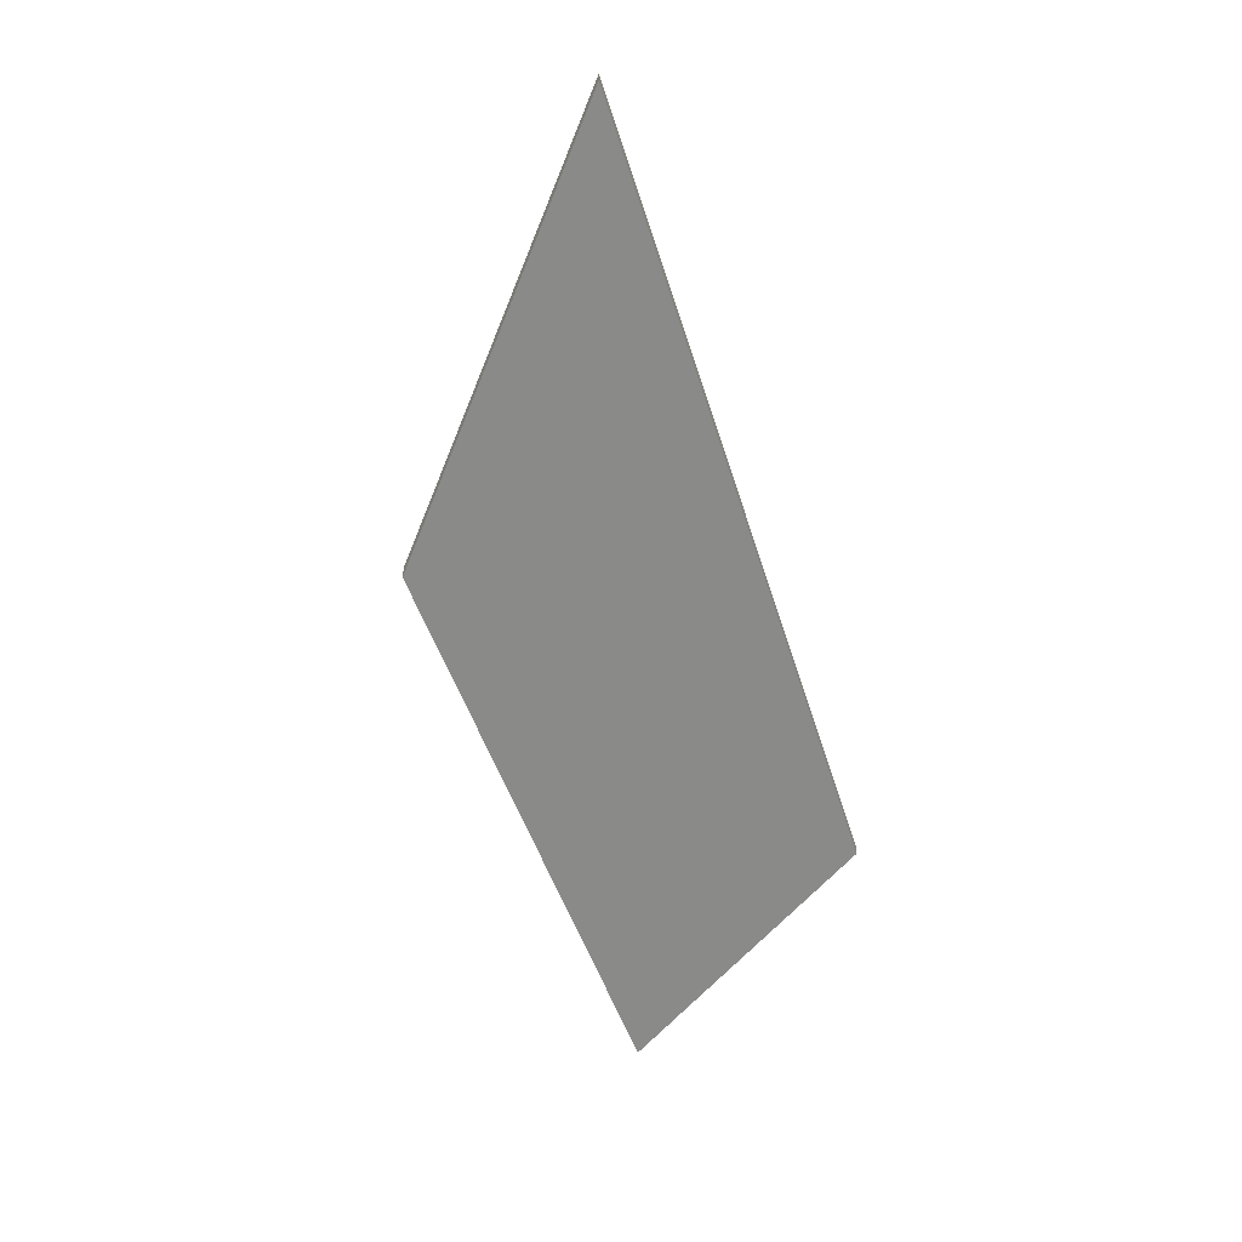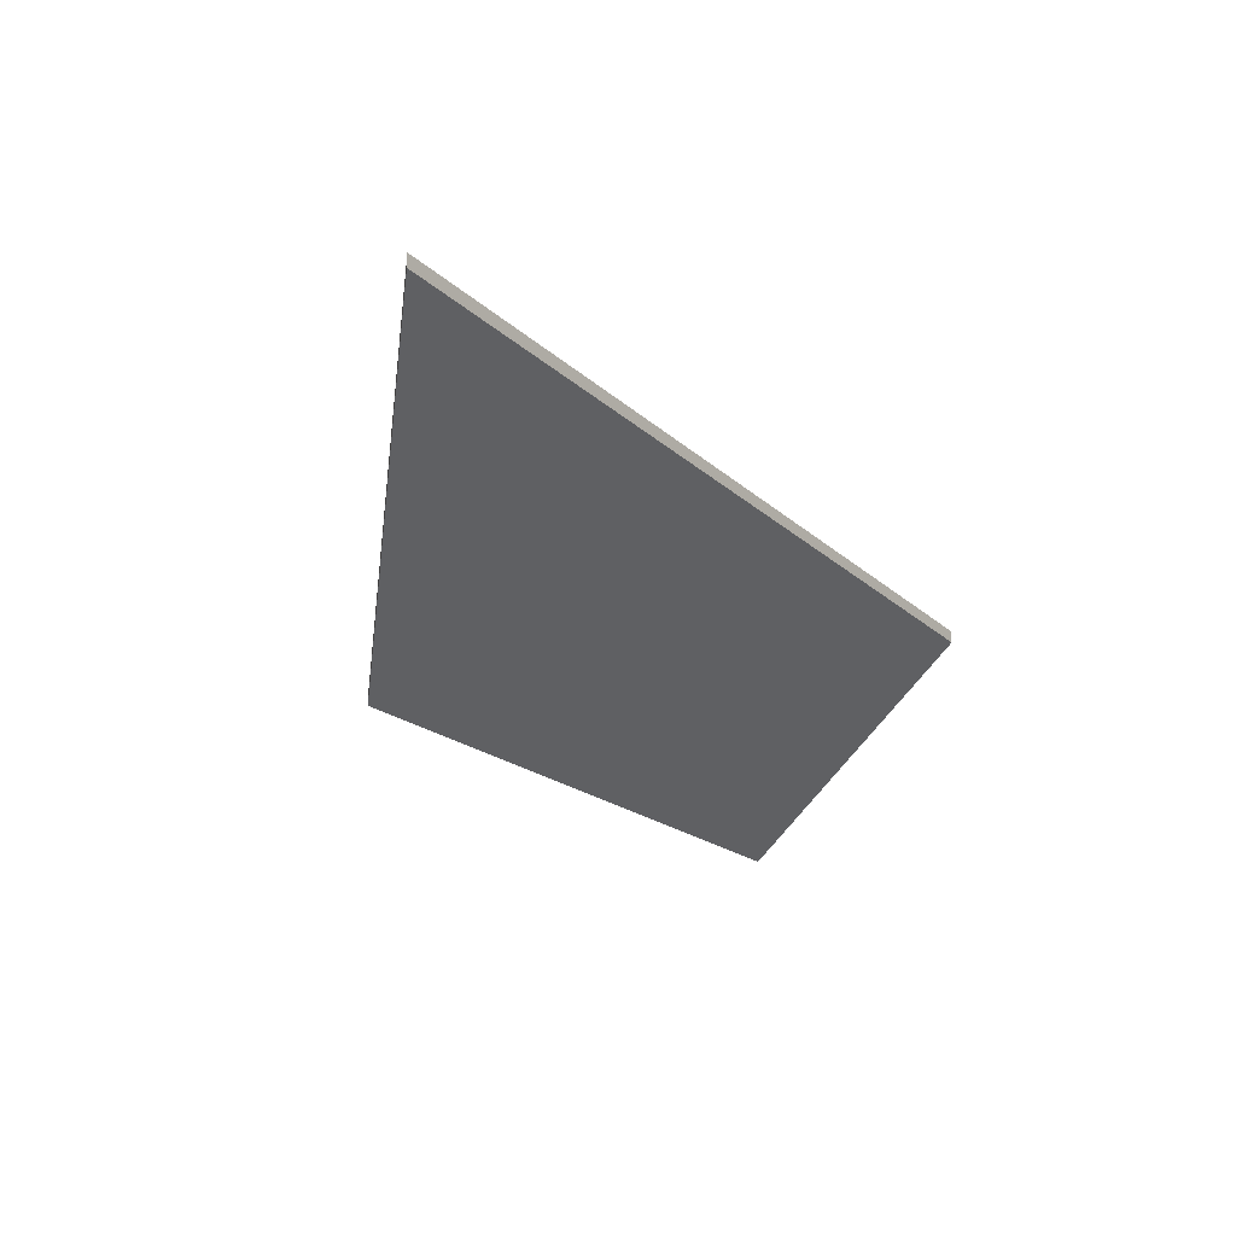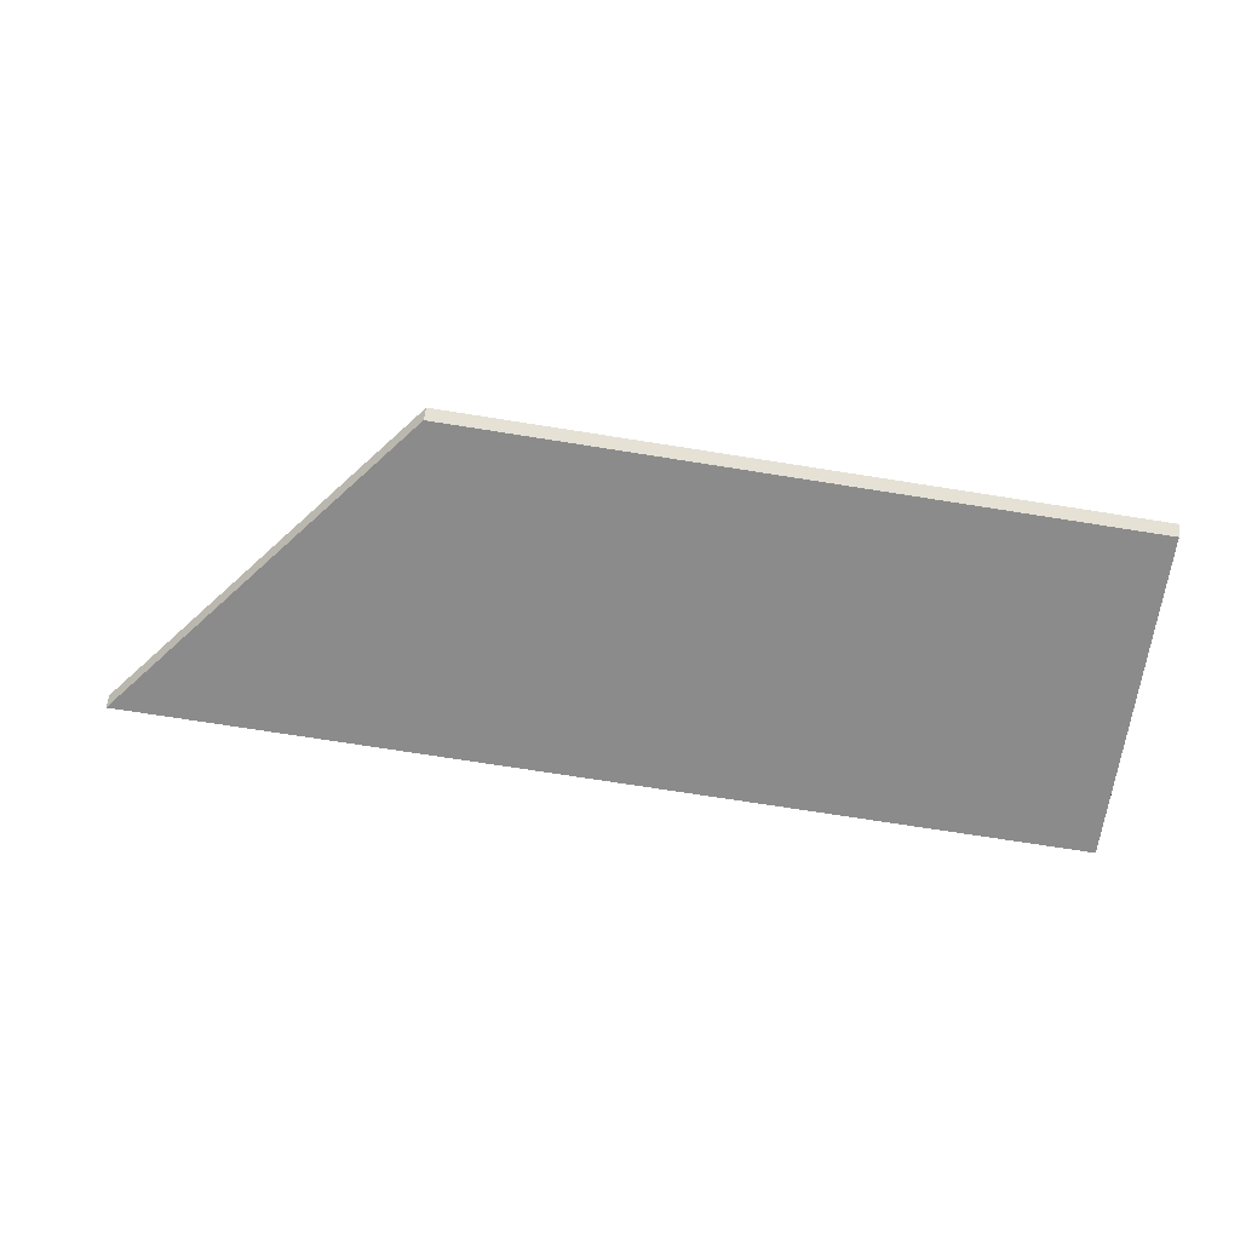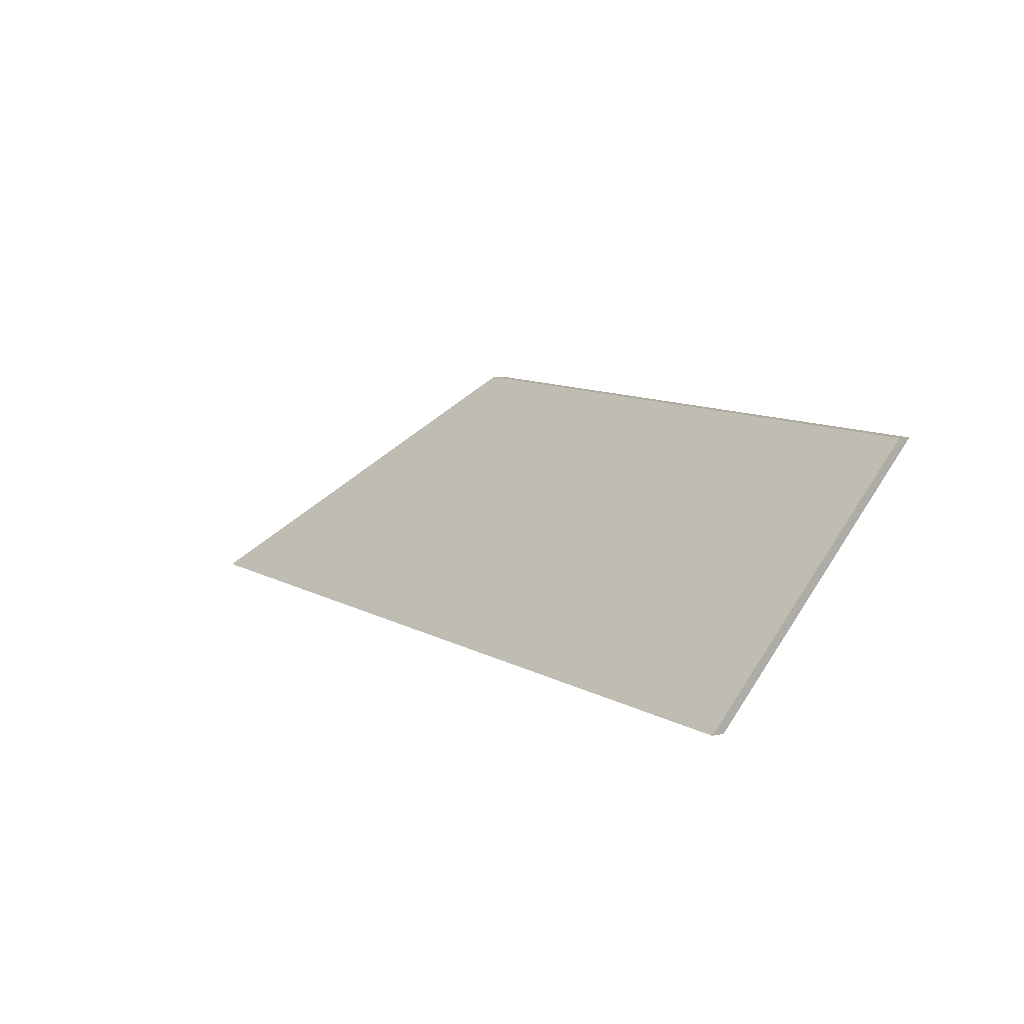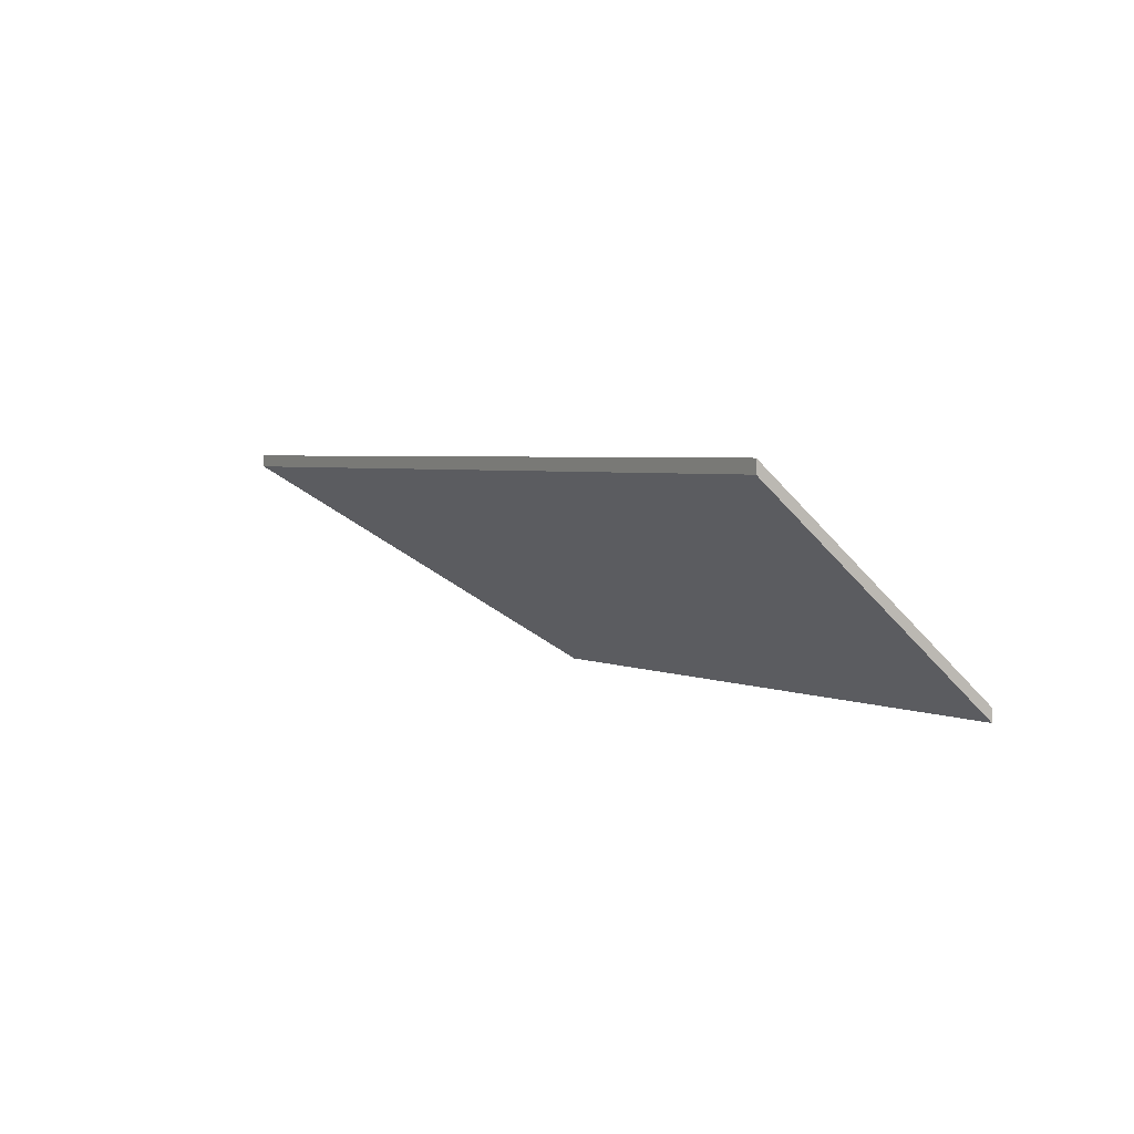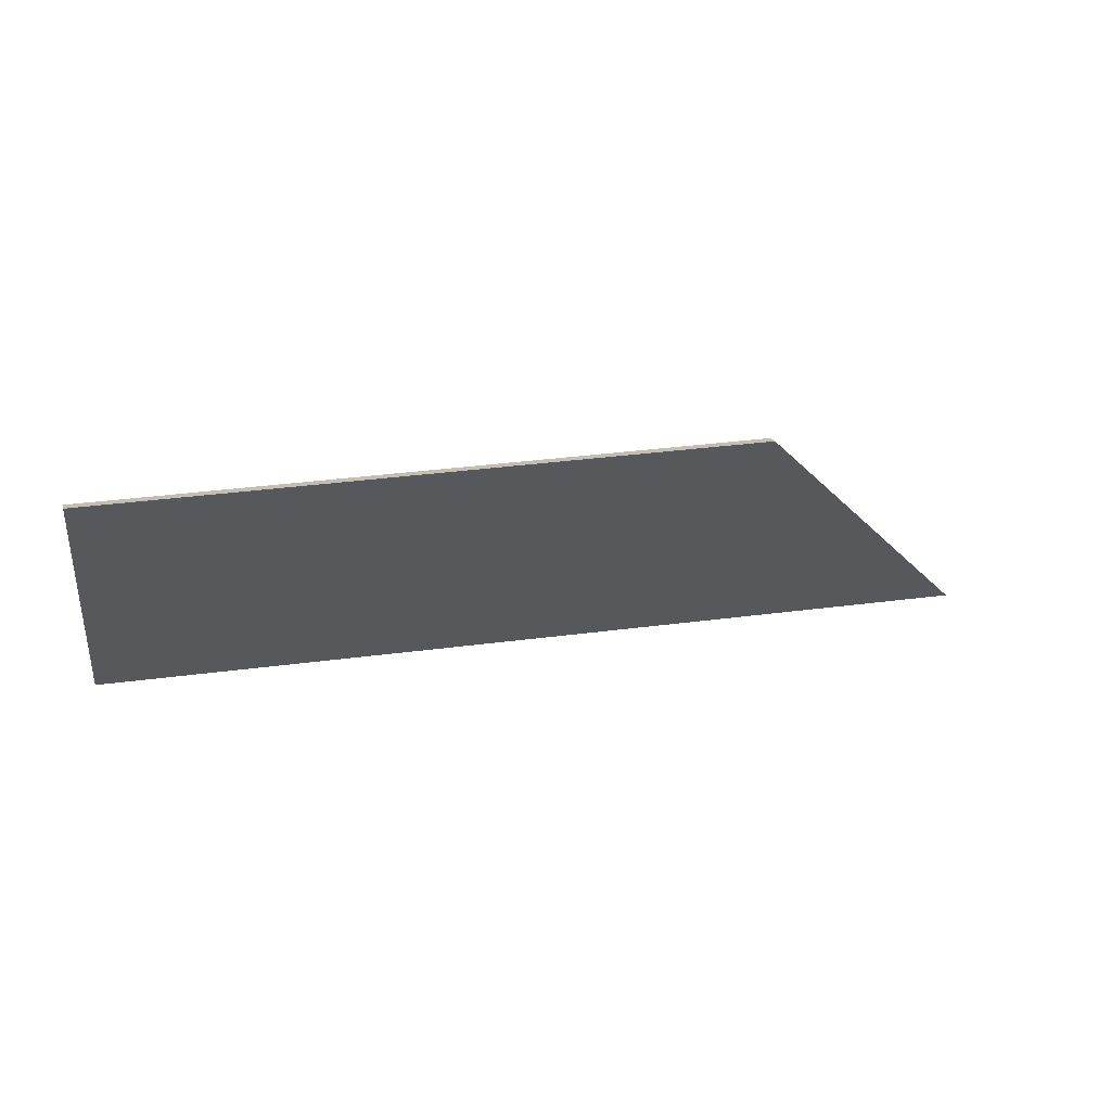
<metadata>
{"format":"obj","ext":"obj","renderer":"f3d","projection":"perspective","resolution":1024,"background":"white","views":[{"elev":-49.1,"azim":105.2,"up":"+Y"},{"elev":-20.6,"azim":121.7,"up":"+Y"},{"elev":65.4,"azim":-171.2,"up":"+Z"},{"elev":7.4,"azim":-124.1,"up":"+Z"},{"elev":2.8,"azim":-123.8,"up":"+Y"},{"elev":17.4,"azim":-12.5,"up":"+Z"}]}
</metadata>
<code>
v 0.8666 -0.1282 -3.607
v 0.9204 -0.0873 -3.654
v 0.7428 -0.0889 -3.659
v 0.741 -0.1282 -3.612
v 0.8666 -0.1307 -3.607
v 0.741 -0.1307 -3.612
v 0.7428 -0.09133 -3.659
v 0.9204 -0.08973 -3.654
v 0.741 -0.1307 -3.612
v 0.8666 -0.1307 -3.607
v 0.8666 -0.1282 -3.607
v 0.741 -0.1282 -3.612
v 0.7428 -0.09133 -3.659
v 0.741 -0.1307 -3.612
v 0.741 -0.1282 -3.612
v 0.7428 -0.0889 -3.659
v 0.9204 -0.08973 -3.654
v 0.7428 -0.09133 -3.659
v 0.7428 -0.0889 -3.659
v 0.9204 -0.0873 -3.654
v 0.8666 -0.1307 -3.607
v 0.9204 -0.08973 -3.654
v 0.9204 -0.0873 -3.654
v 0.8666 -0.1282 -3.607
f 1 2 3
f 1 3 4
f 5 6 7
f 5 7 8
f 9 10 11
f 9 11 12
f 13 14 15
f 13 15 16
f 17 18 19
f 17 19 20
f 21 22 23
f 21 23 24

</code>
